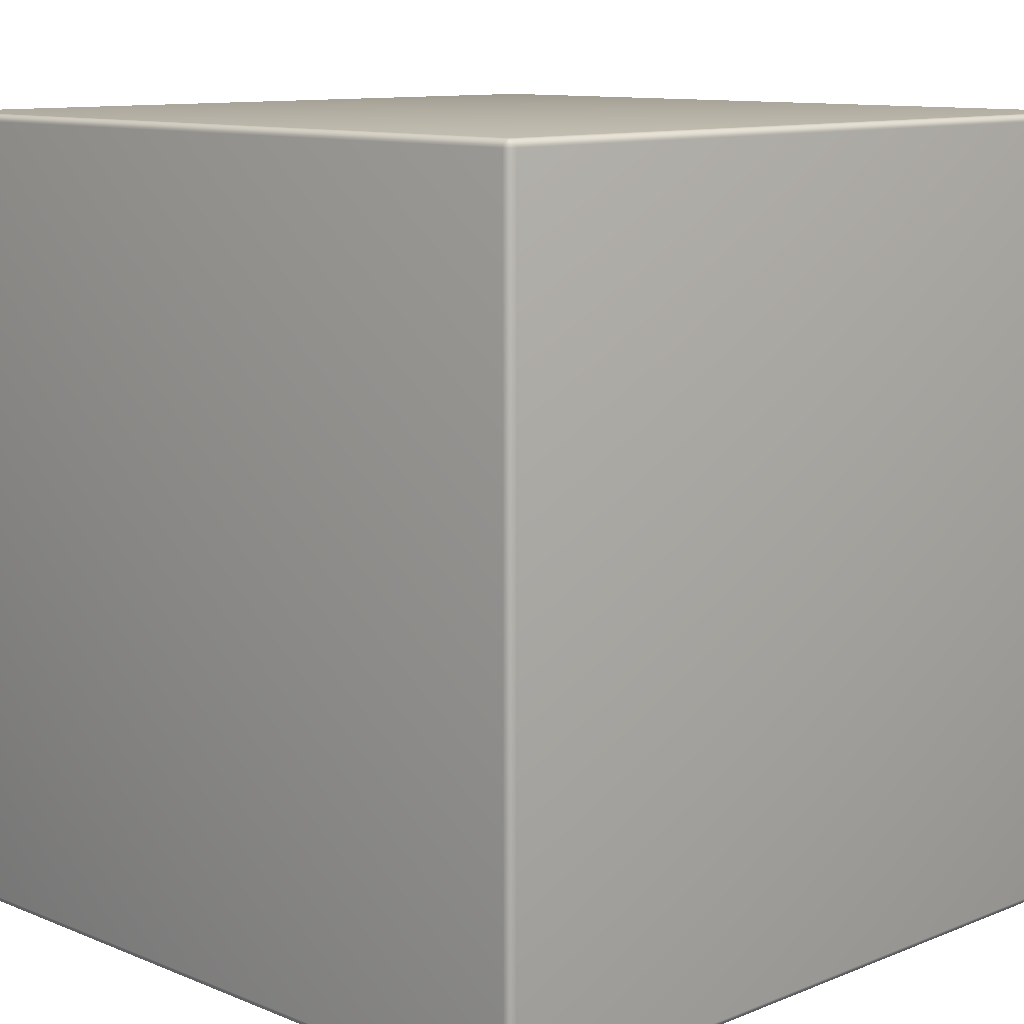
<metadata>
{"format":"obj","ext":"obj","renderer":"f3d","projection":"perspective","resolution":1024,"background":"white","views":[{"elev":10.7,"azim":-134.8,"up":"+Z"}]}
</metadata>
<code>
o Cube
v 0.9816 -0.9816 -1
v 1 -0.9816 -0.9816
v 0.9816 -1 -0.9816
v 0.9856 -0.9816 -0.9993
v 0.9893 -0.9816 -0.9978
v 0.9926 -0.9816 -0.9955
v 0.9816 -0.9856 -0.9993
v 0.9857 -0.9857 -0.9986
v 0.9894 -0.9857 -0.997
v 0.9924 -0.9856 -0.9949
v 0.9816 -0.9893 -0.9978
v 0.9857 -0.9894 -0.997
v 0.9891 -0.9891 -0.9955
v 0.9917 -0.9888 -0.9938
v 0.9816 -0.9926 -0.9955
v 0.9856 -0.9924 -0.9948
v 0.9888 -0.9917 -0.9938
v 0.9911 -0.9911 -0.9926
v 0.9993 -0.9856 -0.9816
v 0.9978 -0.9893 -0.9816
v 0.9955 -0.9926 -0.9816
v 0.9993 -0.9816 -0.9856
v 0.9986 -0.9857 -0.9857
v 0.997 -0.9894 -0.9857
v 0.9949 -0.9924 -0.9856
v 0.9978 -0.9816 -0.9893
v 0.997 -0.9857 -0.9894
v 0.9955 -0.9891 -0.9891
v 0.9938 -0.9917 -0.9888
v 0.9955 -0.9816 -0.9926
v 0.9948 -0.9856 -0.9924
v 0.9938 -0.9888 -0.9917
v 0.9926 -0.9911 -0.9911
v 0.9816 -0.9993 -0.9856
v 0.9816 -0.9978 -0.9893
v 0.9816 -0.9955 -0.9926
v 0.9856 -0.9993 -0.9816
v 0.9857 -0.9986 -0.9857
v 0.9857 -0.997 -0.9894
v 0.9856 -0.9949 -0.9924
v 0.9893 -0.9978 -0.9816
v 0.9894 -0.997 -0.9857
v 0.9891 -0.9955 -0.9891
v 0.9888 -0.9938 -0.9917
v 0.9926 -0.9955 -0.9816
v 0.9924 -0.9948 -0.9856
v 0.9917 -0.9938 -0.9888
v 0.9911 -0.9926 -0.9911
v 0.9816 -1 0.9816
v 1 -0.9816 0.9816
v 0.9816 -0.9816 1
v 0.9856 -0.9993 0.9816
v 0.9893 -0.9978 0.9816
v 0.9926 -0.9955 0.9816
v 0.9816 -0.9993 0.9856
v 0.9857 -0.9986 0.9857
v 0.9894 -0.997 0.9857
v 0.9924 -0.9949 0.9856
v 0.9816 -0.9978 0.9893
v 0.9857 -0.997 0.9894
v 0.9891 -0.9955 0.9891
v 0.9917 -0.9938 0.9888
v 0.9816 -0.9955 0.9926
v 0.9856 -0.9948 0.9924
v 0.9888 -0.9938 0.9917
v 0.9911 -0.9926 0.9911
v 0.9993 -0.9816 0.9856
v 0.9978 -0.9816 0.9893
v 0.9955 -0.9816 0.9926
v 0.9993 -0.9856 0.9816
v 0.9986 -0.9857 0.9857
v 0.997 -0.9857 0.9894
v 0.9949 -0.9856 0.9924
v 0.9978 -0.9893 0.9816
v 0.997 -0.9894 0.9857
v 0.9955 -0.9891 0.9891
v 0.9938 -0.9888 0.9917
v 0.9955 -0.9926 0.9816
v 0.9948 -0.9924 0.9856
v 0.9938 -0.9917 0.9888
v 0.9926 -0.9911 0.9911
v 0.9816 -0.9856 0.9993
v 0.9816 -0.9893 0.9978
v 0.9816 -0.9926 0.9955
v 0.9856 -0.9816 0.9993
v 0.9857 -0.9857 0.9986
v 0.9857 -0.9894 0.997
v 0.9856 -0.9924 0.9949
v 0.9893 -0.9816 0.9978
v 0.9894 -0.9857 0.997
v 0.9891 -0.9891 0.9955
v 0.9888 -0.9917 0.9938
v 0.9926 -0.9816 0.9955
v 0.9924 -0.9856 0.9948
v 0.9917 -0.9888 0.9938
v 0.9911 -0.9911 0.9926
v -0.9816 -1 0.9816
v -0.9816 -0.9816 1
v -1 -0.9816 0.9816
v -0.9816 -0.9993 0.9856
v -0.9816 -0.9978 0.9893
v -0.9816 -0.9955 0.9926
v -0.9856 -0.9993 0.9816
v -0.9857 -0.9986 0.9857
v -0.9857 -0.997 0.9894
v -0.9856 -0.9949 0.9924
v -0.9893 -0.9978 0.9816
v -0.9894 -0.997 0.9857
v -0.9891 -0.9955 0.9891
v -0.9888 -0.9938 0.9917
v -0.9926 -0.9955 0.9816
v -0.9924 -0.9948 0.9856
v -0.9917 -0.9938 0.9888
v -0.9911 -0.9926 0.9911
v -0.9856 -0.9816 0.9993
v -0.9893 -0.9816 0.9978
v -0.9926 -0.9816 0.9955
v -0.9816 -0.9856 0.9993
v -0.9857 -0.9857 0.9986
v -0.9894 -0.9857 0.997
v -0.9924 -0.9856 0.9949
v -0.9816 -0.9893 0.9978
v -0.9857 -0.9894 0.997
v -0.9891 -0.9891 0.9955
v -0.9917 -0.9888 0.9938
v -0.9816 -0.9926 0.9955
v -0.9856 -0.9924 0.9948
v -0.9888 -0.9917 0.9938
v -0.9911 -0.9911 0.9926
v -0.9993 -0.9856 0.9816
v -0.9978 -0.9893 0.9816
v -0.9955 -0.9926 0.9816
v -0.9993 -0.9816 0.9856
v -0.9986 -0.9857 0.9857
v -0.997 -0.9894 0.9857
v -0.9949 -0.9924 0.9856
v -0.9978 -0.9816 0.9893
v -0.997 -0.9857 0.9894
v -0.9955 -0.9891 0.9891
v -0.9938 -0.9917 0.9888
v -0.9955 -0.9816 0.9926
v -0.9948 -0.9856 0.9924
v -0.9938 -0.9888 0.9917
v -0.9926 -0.9911 0.9911
v -1 -0.9816 -0.9816
v -0.9816 -0.9816 -1
v -0.9816 -1 -0.9816
v -0.9993 -0.9816 -0.9856
v -0.9978 -0.9816 -0.9893
v -0.9955 -0.9816 -0.9926
v -0.9993 -0.9856 -0.9816
v -0.9986 -0.9857 -0.9857
v -0.997 -0.9857 -0.9894
v -0.9949 -0.9856 -0.9924
v -0.9978 -0.9893 -0.9816
v -0.997 -0.9894 -0.9857
v -0.9955 -0.9891 -0.9891
v -0.9938 -0.9888 -0.9917
v -0.9955 -0.9926 -0.9816
v -0.9948 -0.9924 -0.9856
v -0.9938 -0.9917 -0.9888
v -0.9926 -0.9911 -0.9911
v -0.9816 -0.9856 -0.9993
v -0.9816 -0.9893 -0.9978
v -0.9816 -0.9926 -0.9955
v -0.9856 -0.9816 -0.9993
v -0.9857 -0.9857 -0.9986
v -0.9857 -0.9894 -0.997
v -0.9856 -0.9924 -0.9949
v -0.9893 -0.9816 -0.9978
v -0.9894 -0.9857 -0.997
v -0.9891 -0.9891 -0.9955
v -0.9888 -0.9917 -0.9938
v -0.9926 -0.9816 -0.9955
v -0.9924 -0.9856 -0.9948
v -0.9917 -0.9888 -0.9938
v -0.9911 -0.9911 -0.9926
v -0.9856 -0.9993 -0.9816
v -0.9893 -0.9978 -0.9816
v -0.9926 -0.9955 -0.9816
v -0.9816 -0.9993 -0.9856
v -0.9857 -0.9986 -0.9857
v -0.9894 -0.997 -0.9857
v -0.9924 -0.9949 -0.9856
v -0.9816 -0.9978 -0.9893
v -0.9857 -0.997 -0.9894
v -0.9891 -0.9955 -0.9891
v -0.9917 -0.9938 -0.9888
v -0.9816 -0.9955 -0.9926
v -0.9856 -0.9948 -0.9924
v -0.9888 -0.9938 -0.9917
v -0.9911 -0.9926 -0.9911
v 1 0.9816 -0.9816
v 0.9816 0.9816 -1
v 0.9816 1 -0.9816
v 0.9993 0.9816 -0.9856
v 0.9978 0.9816 -0.9893
v 0.9955 0.9816 -0.9926
v 0.9993 0.9856 -0.9816
v 0.9986 0.9857 -0.9857
v 0.997 0.9857 -0.9894
v 0.9949 0.9856 -0.9924
v 0.9978 0.9893 -0.9816
v 0.997 0.9894 -0.9857
v 0.9955 0.9891 -0.9891
v 0.9938 0.9888 -0.9917
v 0.9955 0.9926 -0.9816
v 0.9948 0.9924 -0.9856
v 0.9938 0.9917 -0.9888
v 0.9926 0.9911 -0.9911
v 0.9816 0.9856 -0.9993
v 0.9816 0.9893 -0.9978
v 0.9816 0.9926 -0.9955
v 0.9856 0.9816 -0.9993
v 0.9857 0.9857 -0.9986
v 0.9857 0.9894 -0.997
v 0.9856 0.9924 -0.9949
v 0.9893 0.9816 -0.9978
v 0.9894 0.9857 -0.997
v 0.9891 0.9891 -0.9955
v 0.9888 0.9917 -0.9938
v 0.9926 0.9816 -0.9955
v 0.9924 0.9856 -0.9948
v 0.9917 0.9888 -0.9938
v 0.9911 0.9911 -0.9926
v 0.9856 0.9993 -0.9816
v 0.9893 0.9978 -0.9816
v 0.9926 0.9955 -0.9816
v 0.9816 0.9993 -0.9856
v 0.9857 0.9986 -0.9857
v 0.9894 0.997 -0.9857
v 0.9924 0.9949 -0.9856
v 0.9816 0.9978 -0.9893
v 0.9857 0.997 -0.9894
v 0.9891 0.9955 -0.9891
v 0.9917 0.9938 -0.9888
v 0.9816 0.9955 -0.9926
v 0.9856 0.9948 -0.9924
v 0.9888 0.9938 -0.9917
v 0.9911 0.9926 -0.9911
v 0.9816 1 0.9816
v 0.9816 0.9816 1
v 1 0.9816 0.9816
v 0.9816 0.9993 0.9856
v 0.9816 0.9978 0.9893
v 0.9816 0.9955 0.9926
v 0.9856 0.9993 0.9816
v 0.9857 0.9986 0.9857
v 0.9857 0.997 0.9894
v 0.9856 0.9949 0.9924
v 0.9893 0.9978 0.9816
v 0.9894 0.997 0.9857
v 0.9891 0.9955 0.9891
v 0.9888 0.9938 0.9917
v 0.9926 0.9955 0.9816
v 0.9924 0.9948 0.9856
v 0.9917 0.9938 0.9888
v 0.9911 0.9926 0.9911
v 0.9856 0.9816 0.9993
v 0.9893 0.9816 0.9978
v 0.9926 0.9816 0.9955
v 0.9816 0.9856 0.9993
v 0.9857 0.9857 0.9986
v 0.9894 0.9857 0.997
v 0.9924 0.9856 0.9949
v 0.9816 0.9893 0.9978
v 0.9857 0.9894 0.997
v 0.9891 0.9891 0.9955
v 0.9917 0.9888 0.9938
v 0.9816 0.9926 0.9955
v 0.9856 0.9924 0.9948
v 0.9888 0.9917 0.9938
v 0.9911 0.9911 0.9926
v 0.9993 0.9856 0.9816
v 0.9978 0.9893 0.9816
v 0.9955 0.9926 0.9816
v 0.9993 0.9816 0.9856
v 0.9986 0.9857 0.9857
v 0.997 0.9894 0.9857
v 0.9949 0.9924 0.9856
v 0.9978 0.9816 0.9893
v 0.997 0.9857 0.9894
v 0.9955 0.9891 0.9891
v 0.9938 0.9917 0.9888
v 0.9955 0.9816 0.9926
v 0.9948 0.9856 0.9924
v 0.9938 0.9888 0.9917
v 0.9926 0.9911 0.9911
v -0.9816 1 0.9816
v -1 0.9816 0.9816
v -0.9816 0.9816 1
v -0.9856 0.9993 0.9816
v -0.9893 0.9978 0.9816
v -0.9926 0.9955 0.9816
v -0.9816 0.9993 0.9856
v -0.9857 0.9986 0.9857
v -0.9894 0.997 0.9857
v -0.9924 0.9949 0.9856
v -0.9816 0.9978 0.9893
v -0.9857 0.997 0.9894
v -0.9891 0.9955 0.9891
v -0.9917 0.9938 0.9888
v -0.9816 0.9955 0.9926
v -0.9856 0.9948 0.9924
v -0.9888 0.9938 0.9917
v -0.9911 0.9926 0.9911
v -0.9993 0.9816 0.9856
v -0.9978 0.9816 0.9893
v -0.9955 0.9816 0.9926
v -0.9993 0.9856 0.9816
v -0.9986 0.9857 0.9857
v -0.997 0.9857 0.9894
v -0.9949 0.9856 0.9924
v -0.9978 0.9893 0.9816
v -0.997 0.9894 0.9857
v -0.9955 0.9891 0.9891
v -0.9938 0.9888 0.9917
v -0.9955 0.9926 0.9816
v -0.9948 0.9924 0.9856
v -0.9938 0.9917 0.9888
v -0.9926 0.9911 0.9911
v -0.9816 0.9856 0.9993
v -0.9816 0.9893 0.9978
v -0.9816 0.9926 0.9955
v -0.9856 0.9816 0.9993
v -0.9857 0.9857 0.9986
v -0.9857 0.9894 0.997
v -0.9856 0.9924 0.9949
v -0.9893 0.9816 0.9978
v -0.9894 0.9857 0.997
v -0.9891 0.9891 0.9955
v -0.9888 0.9917 0.9938
v -0.9926 0.9816 0.9955
v -0.9924 0.9856 0.9948
v -0.9917 0.9888 0.9938
v -0.9911 0.9911 0.9926
v -0.9816 0.9816 -1
v -1 0.9816 -0.9816
v -0.9816 1 -0.9816
v -0.9856 0.9816 -0.9993
v -0.9893 0.9816 -0.9978
v -0.9926 0.9816 -0.9955
v -0.9816 0.9856 -0.9993
v -0.9857 0.9857 -0.9986
v -0.9894 0.9857 -0.997
v -0.9924 0.9856 -0.9949
v -0.9816 0.9893 -0.9978
v -0.9857 0.9894 -0.997
v -0.9891 0.9891 -0.9955
v -0.9917 0.9888 -0.9938
v -0.9816 0.9926 -0.9955
v -0.9856 0.9924 -0.9948
v -0.9888 0.9917 -0.9938
v -0.9911 0.9911 -0.9926
v -0.9993 0.9856 -0.9816
v -0.9978 0.9893 -0.9816
v -0.9955 0.9926 -0.9816
v -0.9993 0.9816 -0.9856
v -0.9986 0.9857 -0.9857
v -0.997 0.9894 -0.9857
v -0.9949 0.9924 -0.9856
v -0.9978 0.9816 -0.9893
v -0.997 0.9857 -0.9894
v -0.9955 0.9891 -0.9891
v -0.9938 0.9917 -0.9888
v -0.9955 0.9816 -0.9926
v -0.9948 0.9856 -0.9924
v -0.9938 0.9888 -0.9917
v -0.9926 0.9911 -0.9911
v -0.9816 0.9993 -0.9856
v -0.9816 0.9978 -0.9893
v -0.9816 0.9955 -0.9926
v -0.9856 0.9993 -0.9816
v -0.9857 0.9986 -0.9857
v -0.9857 0.997 -0.9894
v -0.9856 0.9949 -0.9924
v -0.9893 0.9978 -0.9816
v -0.9894 0.997 -0.9857
v -0.9891 0.9955 -0.9891
v -0.9888 0.9938 -0.9917
v -0.9926 0.9955 -0.9816
v -0.9924 0.9948 -0.9856
v -0.9917 0.9938 -0.9888
v -0.9911 0.9926 -0.9911
f 1 146 337
f 242 291 98
f 99 290 338
f 195 339 289
f 193 243 50
f 4 8 7
f 5 9 8
f 6 10 9
f 6 30 31
f 8 12 11
f 9 13 12
f 10 14 13
f 31 32 14
f 12 16 15
f 13 17 16
f 13 14 18
f 14 32 33
f 19 23 22
f 20 24 23
f 21 25 24
f 21 45 46
f 23 27 26
f 24 28 27
f 25 29 28
f 46 47 29
f 27 31 30
f 28 32 31
f 28 29 33
f 29 47 48
f 34 38 37
f 35 39 38
f 36 40 39
f 36 15 16
f 38 42 41
f 39 43 42
f 40 44 43
f 16 17 44
f 42 46 45
f 43 47 46
f 43 44 48
f 44 17 18
f 18 33 48
f 52 56 55
f 53 57 56
f 54 58 57
f 54 78 79
f 56 60 59
f 57 61 60
f 58 62 61
f 79 80 62
f 60 64 63
f 61 65 64
f 61 62 66
f 62 80 81
f 67 71 70
f 68 72 71
f 69 73 72
f 69 93 94
f 71 75 74
f 72 76 75
f 73 77 76
f 94 95 77
f 75 79 78
f 76 80 79
f 76 77 81
f 77 95 96
f 82 86 85
f 83 87 86
f 84 88 87
f 84 63 64
f 86 90 89
f 87 91 90
f 88 92 91
f 64 65 92
f 90 94 93
f 91 95 94
f 91 92 96
f 92 65 66
f 66 81 96
f 100 104 103
f 101 105 104
f 102 106 105
f 102 126 127
f 104 108 107
f 105 109 108
f 106 110 109
f 127 128 110
f 108 112 111
f 109 113 112
f 109 110 114
f 110 128 129
f 115 119 118
f 116 120 119
f 117 121 120
f 117 141 142
f 119 123 122
f 120 124 123
f 121 125 124
f 142 143 125
f 123 127 126
f 124 128 127
f 124 125 129
f 125 143 144
f 130 134 133
f 131 135 134
f 132 136 135
f 132 111 112
f 134 138 137
f 135 139 138
f 136 140 139
f 112 113 140
f 138 142 141
f 139 143 142
f 139 140 144
f 140 113 114
f 114 129 144
f 148 152 151
f 149 153 152
f 150 154 153
f 150 174 175
f 152 156 155
f 153 157 156
f 154 158 157
f 175 176 158
f 156 160 159
f 157 161 160
f 157 158 162
f 158 176 177
f 163 167 166
f 164 168 167
f 165 169 168
f 165 189 190
f 167 171 170
f 168 172 171
f 169 173 172
f 190 191 173
f 171 175 174
f 172 176 175
f 172 173 177
f 173 191 192
f 178 182 181
f 179 183 182
f 180 184 183
f 180 159 160
f 182 186 185
f 183 187 186
f 184 188 187
f 160 161 188
f 186 190 189
f 187 191 190
f 187 188 192
f 188 161 162
f 162 177 192
f 196 200 199
f 197 201 200
f 198 202 201
f 198 222 223
f 200 204 203
f 201 205 204
f 202 206 205
f 223 224 206
f 204 208 207
f 205 209 208
f 205 206 210
f 206 224 225
f 211 215 214
f 212 216 215
f 213 217 216
f 213 237 238
f 215 219 218
f 216 220 219
f 217 221 220
f 238 239 221
f 219 223 222
f 220 224 223
f 220 221 225
f 221 239 240
f 226 230 229
f 227 231 230
f 228 232 231
f 228 207 208
f 230 234 233
f 231 235 234
f 232 236 235
f 208 209 236
f 234 238 237
f 235 239 238
f 235 236 240
f 236 209 210
f 210 225 240
f 244 248 247
f 245 249 248
f 246 250 249
f 246 270 271
f 248 252 251
f 249 253 252
f 250 254 253
f 271 272 254
f 252 256 255
f 253 257 256
f 253 254 258
f 254 272 273
f 259 263 262
f 260 264 263
f 261 265 264
f 261 285 286
f 263 267 266
f 264 268 267
f 265 269 268
f 286 287 269
f 267 271 270
f 268 272 271
f 268 269 273
f 269 287 288
f 274 278 277
f 275 279 278
f 276 280 279
f 276 255 256
f 278 282 281
f 279 283 282
f 280 284 283
f 256 257 284
f 282 286 285
f 283 287 286
f 283 284 288
f 284 257 258
f 258 273 288
f 292 296 295
f 293 297 296
f 294 298 297
f 294 318 319
f 296 300 299
f 297 301 300
f 298 302 301
f 319 320 302
f 300 304 303
f 301 305 304
f 301 302 306
f 302 320 321
f 307 311 310
f 308 312 311
f 309 313 312
f 309 333 334
f 311 315 314
f 312 316 315
f 313 317 316
f 334 335 317
f 315 319 318
f 316 320 319
f 316 317 321
f 317 335 336
f 322 326 325
f 323 327 326
f 324 328 327
f 324 303 304
f 326 330 329
f 327 331 330
f 328 332 331
f 304 305 332
f 330 334 333
f 331 335 334
f 331 332 336
f 332 305 306
f 306 321 336
f 340 344 343
f 341 345 344
f 342 346 345
f 342 366 367
f 344 348 347
f 345 349 348
f 346 350 349
f 367 368 350
f 348 352 351
f 349 353 352
f 349 350 354
f 350 368 369
f 355 359 358
f 356 360 359
f 357 361 360
f 357 381 382
f 359 363 362
f 360 364 363
f 361 365 364
f 382 383 365
f 363 367 366
f 364 368 367
f 364 365 369
f 365 383 384
f 370 374 373
f 371 375 374
f 372 376 375
f 372 351 352
f 374 378 377
f 375 379 378
f 376 380 379
f 352 353 380
f 378 382 381
f 379 383 382
f 379 380 384
f 380 353 354
f 354 369 384
f 50 70 19
f 19 70 74
f 20 74 78
f 21 78 54
f 45 54 53
f 41 53 52
f 37 52 49
f 3 147 181
f 34 181 185
f 35 185 189
f 36 189 165
f 15 165 164
f 11 164 163
f 7 163 146
f 1 194 214
f 4 214 218
f 5 218 222
f 6 222 198
f 30 198 197
f 26 197 196
f 22 196 193
f 51 98 118
f 82 118 122
f 83 122 126
f 84 126 102
f 63 102 101
f 59 101 100
f 55 100 97
f 50 243 277
f 67 277 281
f 68 281 285
f 69 285 261
f 93 261 260
f 89 260 259
f 85 259 242
f 99 145 151
f 130 151 155
f 131 155 159
f 132 159 180
f 111 180 179
f 107 179 178
f 103 178 147
f 98 291 325
f 115 325 329
f 116 329 333
f 117 333 309
f 141 309 308
f 137 308 307
f 133 307 290
f 145 338 358
f 148 358 362
f 149 362 366
f 150 366 342
f 174 342 341
f 170 341 340
f 166 340 337
f 241 247 226
f 226 247 251
f 227 251 255
f 228 255 276
f 207 276 275
f 203 275 274
f 199 274 243
f 194 337 343
f 211 343 347
f 212 347 351
f 213 351 372
f 237 372 371
f 233 371 370
f 370 339 195
f 241 289 295
f 244 295 299
f 245 299 303
f 246 303 324
f 270 324 323
f 266 323 322
f 262 322 291
f 289 339 373
f 292 373 377
f 293 377 381
f 294 381 357
f 318 357 356
f 314 356 355
f 310 355 338
f 3 49 97
f 194 1 337
f 51 242 98
f 145 99 338
f 241 195 289
f 2 193 50
f 1 4 7
f 4 5 8
f 5 6 9
f 10 6 31
f 7 8 11
f 8 9 12
f 9 10 13
f 10 31 14
f 11 12 15
f 12 13 16
f 17 13 18
f 18 14 33
f 2 19 22
f 19 20 23
f 20 21 24
f 25 21 46
f 22 23 26
f 23 24 27
f 24 25 28
f 25 46 29
f 26 27 30
f 27 28 31
f 32 28 33
f 33 29 48
f 3 34 37
f 34 35 38
f 35 36 39
f 40 36 16
f 37 38 41
f 38 39 42
f 39 40 43
f 40 16 44
f 41 42 45
f 42 43 46
f 47 43 48
f 48 44 18
f 49 52 55
f 52 53 56
f 53 54 57
f 58 54 79
f 55 56 59
f 56 57 60
f 57 58 61
f 58 79 62
f 59 60 63
f 60 61 64
f 65 61 66
f 66 62 81
f 50 67 70
f 67 68 71
f 68 69 72
f 73 69 94
f 70 71 74
f 71 72 75
f 72 73 76
f 73 94 77
f 74 75 78
f 75 76 79
f 80 76 81
f 81 77 96
f 51 82 85
f 82 83 86
f 83 84 87
f 88 84 64
f 85 86 89
f 86 87 90
f 87 88 91
f 88 64 92
f 89 90 93
f 90 91 94
f 95 91 96
f 96 92 66
f 97 100 103
f 100 101 104
f 101 102 105
f 106 102 127
f 103 104 107
f 104 105 108
f 105 106 109
f 106 127 110
f 107 108 111
f 108 109 112
f 113 109 114
f 114 110 129
f 98 115 118
f 115 116 119
f 116 117 120
f 121 117 142
f 118 119 122
f 119 120 123
f 120 121 124
f 121 142 125
f 122 123 126
f 123 124 127
f 128 124 129
f 129 125 144
f 99 130 133
f 130 131 134
f 131 132 135
f 136 132 112
f 133 134 137
f 134 135 138
f 135 136 139
f 136 112 140
f 137 138 141
f 138 139 142
f 143 139 144
f 144 140 114
f 145 148 151
f 148 149 152
f 149 150 153
f 154 150 175
f 151 152 155
f 152 153 156
f 153 154 157
f 154 175 158
f 155 156 159
f 156 157 160
f 161 157 162
f 162 158 177
f 146 163 166
f 163 164 167
f 164 165 168
f 169 165 190
f 166 167 170
f 167 168 171
f 168 169 172
f 169 190 173
f 170 171 174
f 171 172 175
f 176 172 177
f 177 173 192
f 147 178 181
f 178 179 182
f 179 180 183
f 184 180 160
f 181 182 185
f 182 183 186
f 183 184 187
f 184 160 188
f 185 186 189
f 186 187 190
f 191 187 192
f 192 188 162
f 193 196 199
f 196 197 200
f 197 198 201
f 202 198 223
f 199 200 203
f 200 201 204
f 201 202 205
f 202 223 206
f 203 204 207
f 204 205 208
f 209 205 210
f 210 206 225
f 194 211 214
f 211 212 215
f 212 213 216
f 217 213 238
f 214 215 218
f 215 216 219
f 216 217 220
f 217 238 221
f 218 219 222
f 219 220 223
f 224 220 225
f 225 221 240
f 195 226 229
f 226 227 230
f 227 228 231
f 232 228 208
f 229 230 233
f 230 231 234
f 231 232 235
f 232 208 236
f 233 234 237
f 234 235 238
f 239 235 240
f 240 236 210
f 241 244 247
f 244 245 248
f 245 246 249
f 250 246 271
f 247 248 251
f 248 249 252
f 249 250 253
f 250 271 254
f 251 252 255
f 252 253 256
f 257 253 258
f 258 254 273
f 242 259 262
f 259 260 263
f 260 261 264
f 265 261 286
f 262 263 266
f 263 264 267
f 264 265 268
f 265 286 269
f 266 267 270
f 267 268 271
f 272 268 273
f 273 269 288
f 243 274 277
f 274 275 278
f 275 276 279
f 280 276 256
f 277 278 281
f 278 279 282
f 279 280 283
f 280 256 284
f 281 282 285
f 282 283 286
f 287 283 288
f 288 284 258
f 289 292 295
f 292 293 296
f 293 294 297
f 298 294 319
f 295 296 299
f 296 297 300
f 297 298 301
f 298 319 302
f 299 300 303
f 300 301 304
f 305 301 306
f 306 302 321
f 290 307 310
f 307 308 311
f 308 309 312
f 313 309 334
f 310 311 314
f 311 312 315
f 312 313 316
f 313 334 317
f 314 315 318
f 315 316 319
f 320 316 321
f 321 317 336
f 291 322 325
f 322 323 326
f 323 324 327
f 328 324 304
f 325 326 329
f 326 327 330
f 327 328 331
f 328 304 332
f 329 330 333
f 330 331 334
f 335 331 336
f 336 332 306
f 337 340 343
f 340 341 344
f 341 342 345
f 346 342 367
f 343 344 347
f 344 345 348
f 345 346 349
f 346 367 350
f 347 348 351
f 348 349 352
f 353 349 354
f 354 350 369
f 338 355 358
f 355 356 359
f 356 357 360
f 361 357 382
f 358 359 362
f 359 360 363
f 360 361 364
f 361 382 365
f 362 363 366
f 363 364 367
f 368 364 369
f 369 365 384
f 339 370 373
f 370 371 374
f 371 372 375
f 376 372 352
f 373 374 377
f 374 375 378
f 375 376 379
f 376 352 380
f 377 378 381
f 378 379 382
f 383 379 384
f 384 380 354
f 2 50 19
f 20 19 74
f 21 20 78
f 45 21 54
f 41 45 53
f 37 41 52
f 3 37 49
f 34 3 181
f 35 34 185
f 36 35 189
f 15 36 165
f 11 15 164
f 7 11 163
f 1 7 146
f 4 1 214
f 5 4 218
f 6 5 222
f 30 6 198
f 26 30 197
f 22 26 196
f 2 22 193
f 82 51 118
f 83 82 122
f 84 83 126
f 63 84 102
f 59 63 101
f 55 59 100
f 49 55 97
f 67 50 277
f 68 67 281
f 69 68 285
f 93 69 261
f 89 93 260
f 85 89 259
f 51 85 242
f 130 99 151
f 131 130 155
f 132 131 159
f 111 132 180
f 107 111 179
f 103 107 178
f 97 103 147
f 115 98 325
f 116 115 329
f 117 116 333
f 141 117 309
f 137 141 308
f 133 137 307
f 99 133 290
f 148 145 358
f 149 148 362
f 150 149 366
f 174 150 342
f 170 174 341
f 166 170 340
f 146 166 337
f 195 241 226
f 227 226 251
f 228 227 255
f 207 228 276
f 203 207 275
f 199 203 274
f 193 199 243
f 211 194 343
f 212 211 347
f 213 212 351
f 237 213 372
f 233 237 371
f 229 233 370
f 229 370 195
f 244 241 295
f 245 244 299
f 246 245 303
f 270 246 324
f 266 270 323
f 262 266 322
f 242 262 291
f 292 289 373
f 293 292 377
f 294 293 381
f 318 294 357
f 314 318 356
f 310 314 355
f 290 310 338
f 147 3 97

</code>
